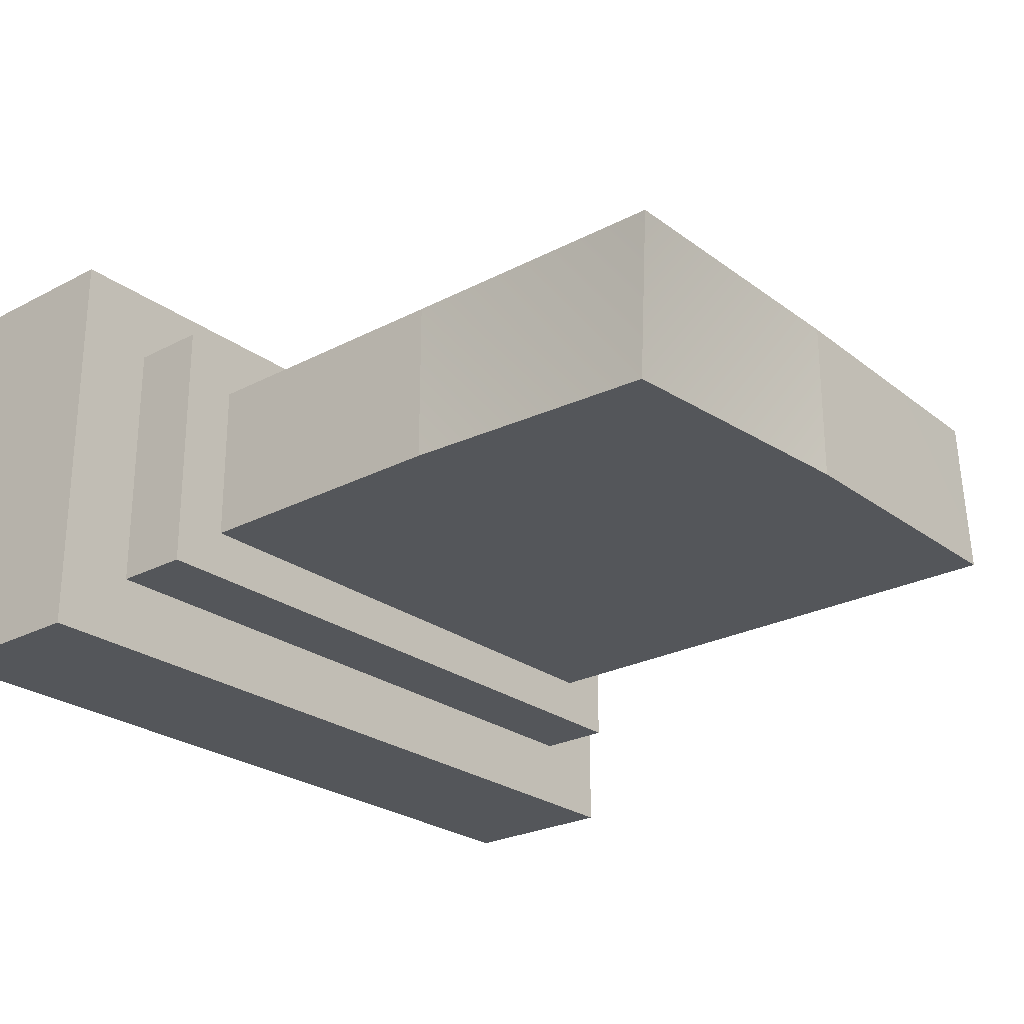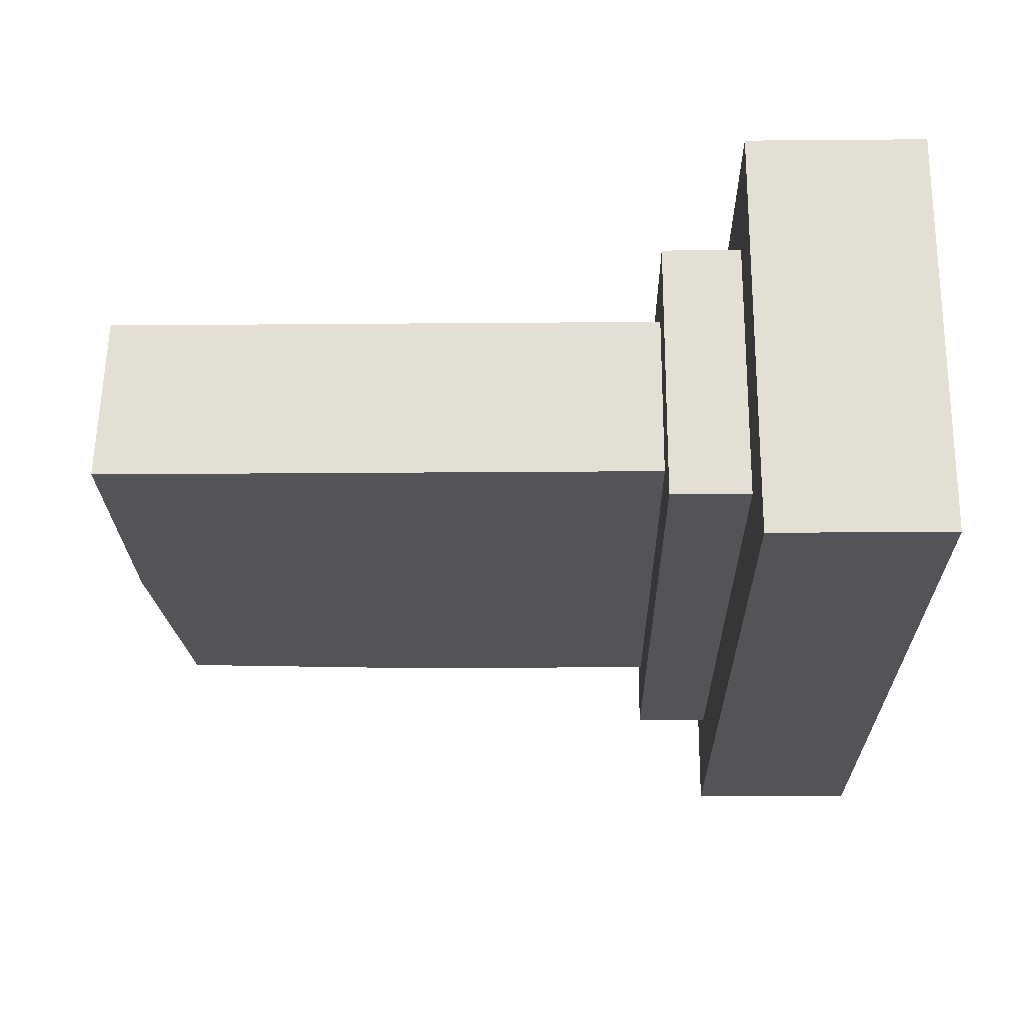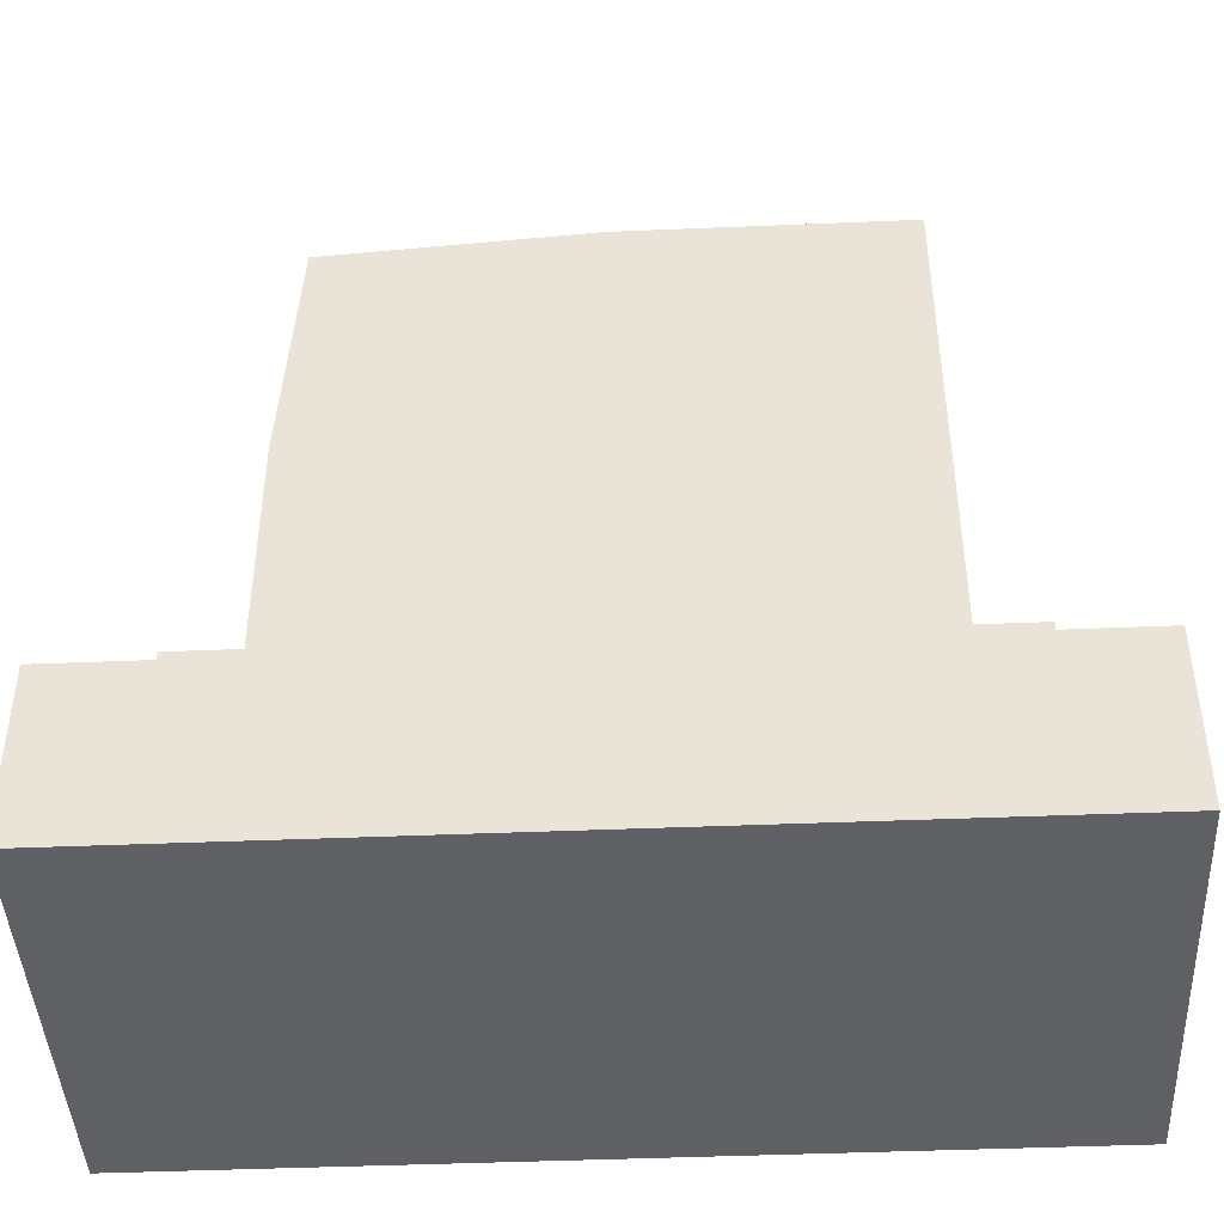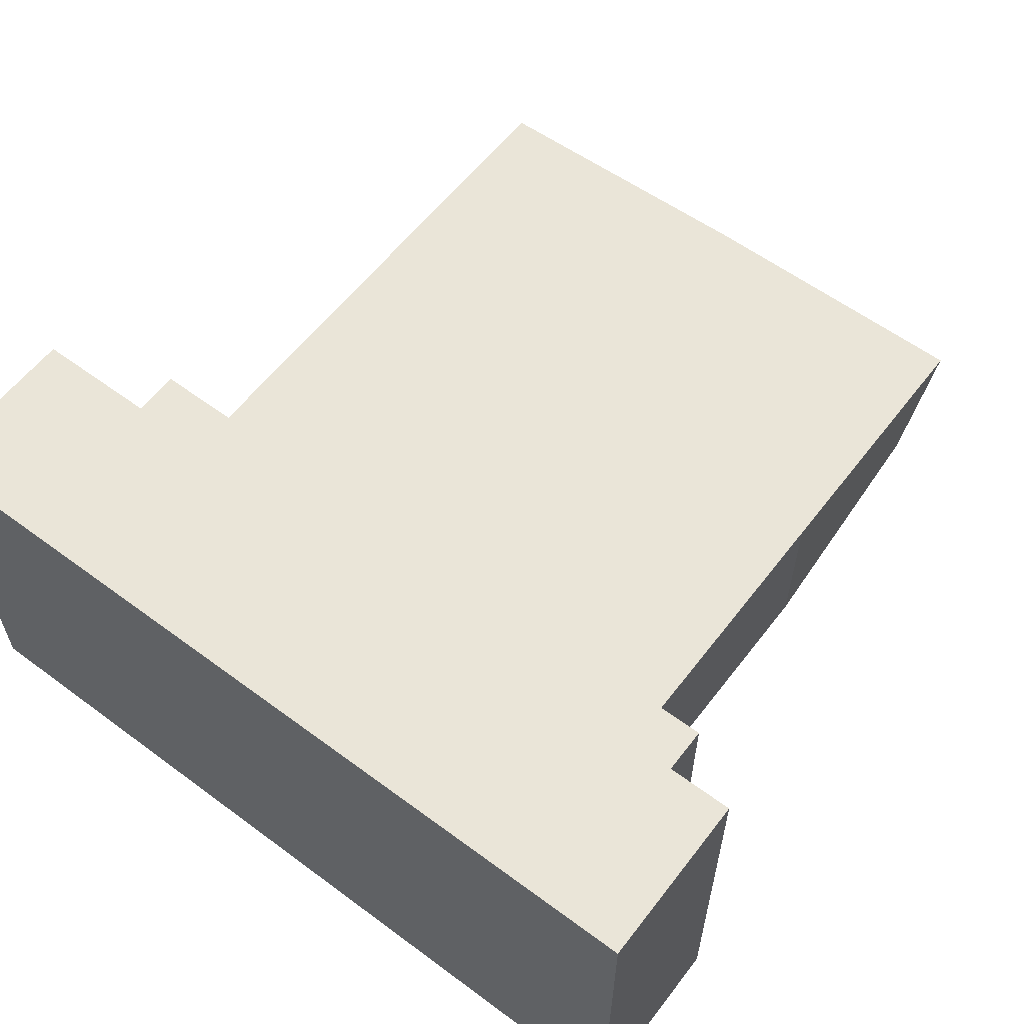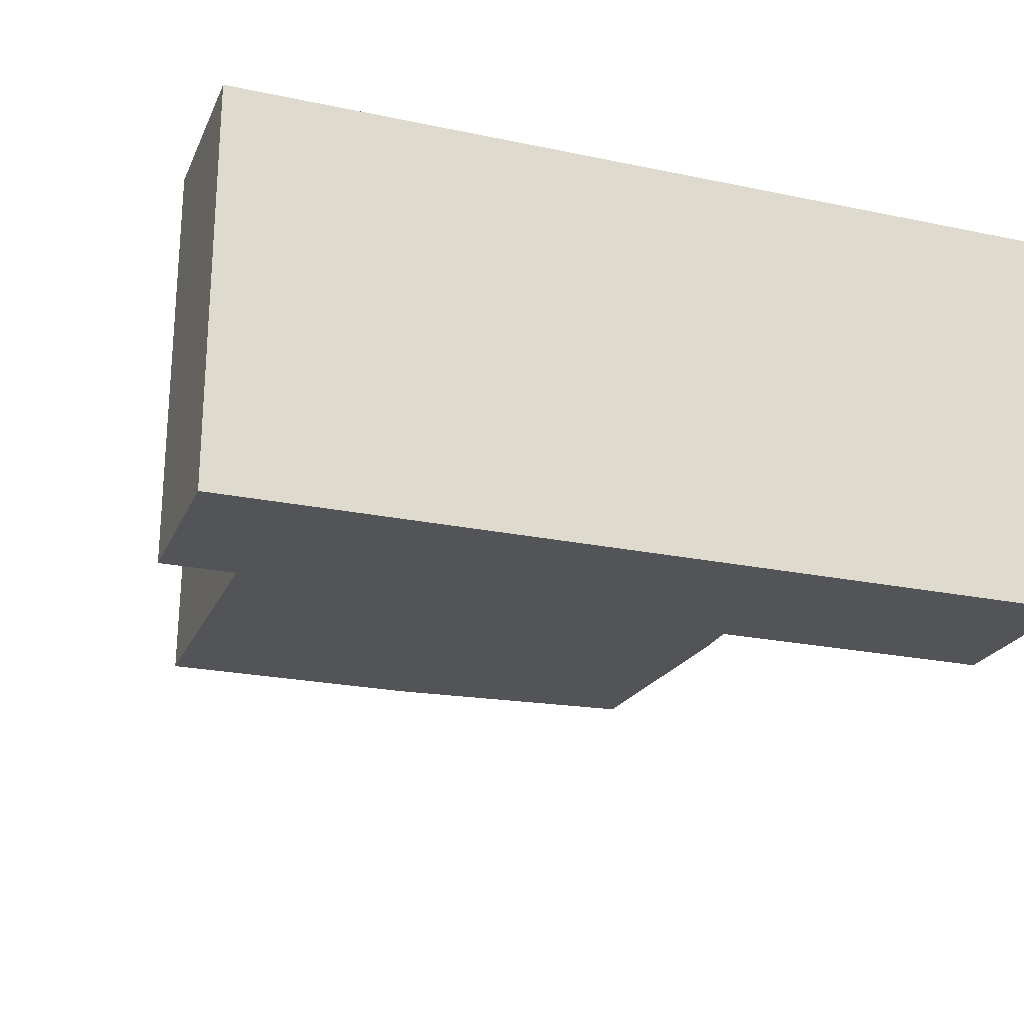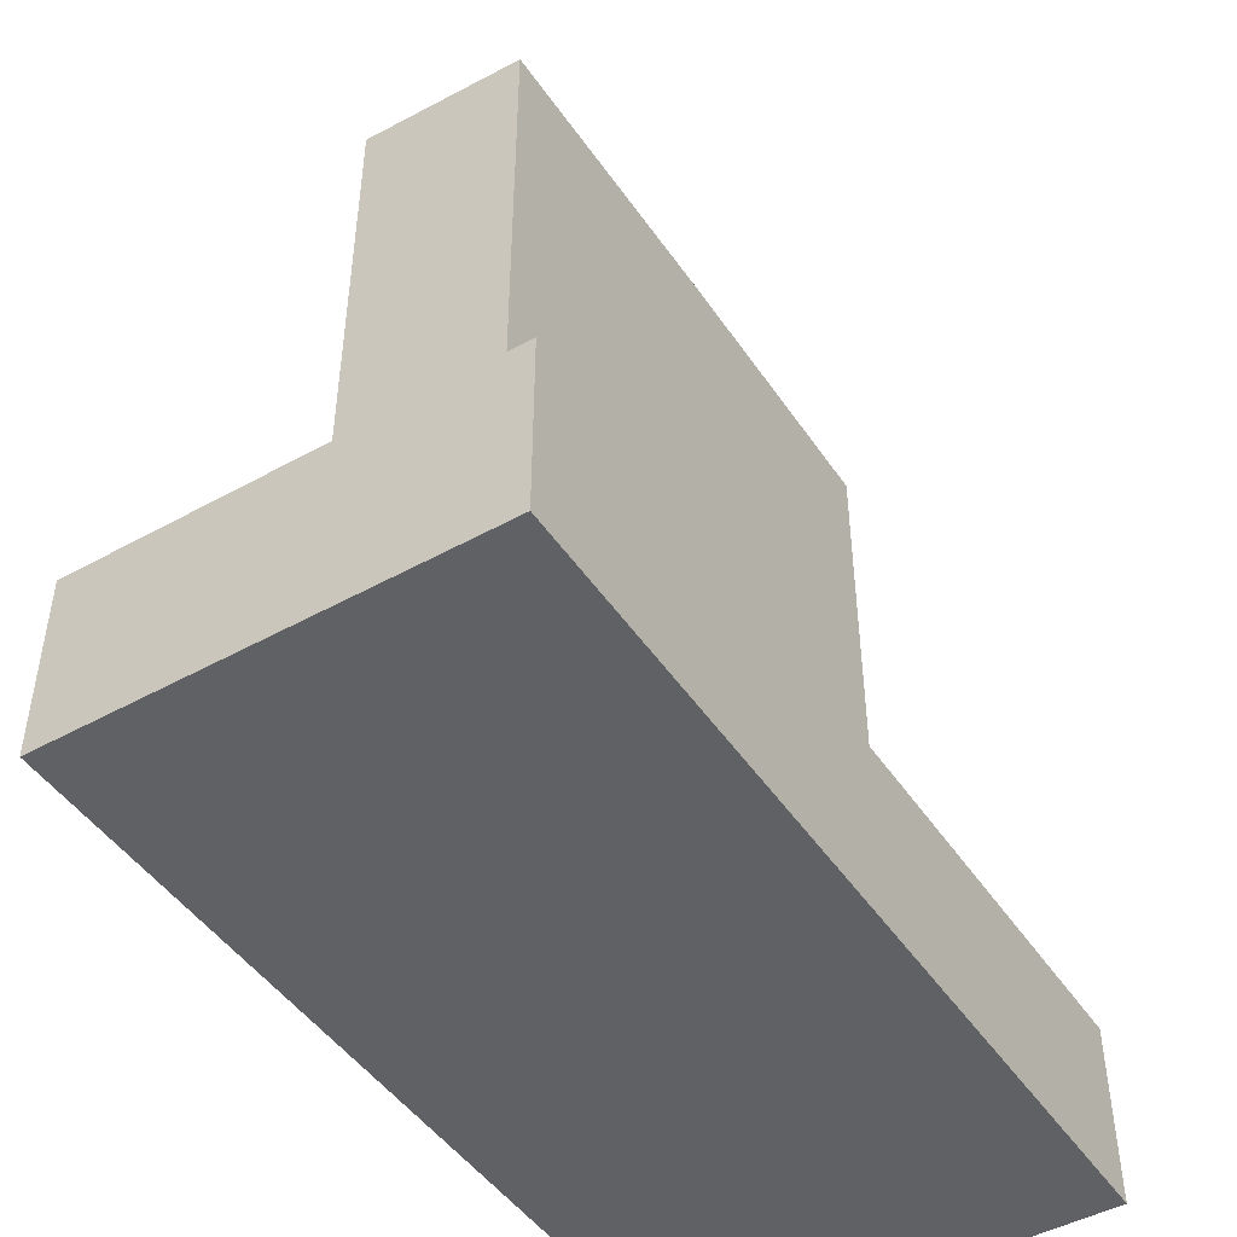
<metadata>
{"format":"obj","ext":"obj","renderer":"f3d","projection":"perspective","resolution":1024,"background":"white","views":[{"elev":-25.1,"azim":130.2,"up":"+Z"},{"elev":-23.2,"azim":-89.2,"up":"+Z"},{"elev":-43.9,"azim":-177.2,"up":"+Y"},{"elev":59.0,"azim":37.3,"up":"+Z"},{"elev":-23.1,"azim":-19.6,"up":"+Z"},{"elev":-46.9,"azim":-57.8,"up":"+Y"}]}
</metadata>
<code>
o Cube_Cube.001
v 0.8716 0.6419 -0.3309
v 0.8716 0.4446 -0.3309
v 0.8716 0.6419 0.3316
v 0.8716 0.4446 0.3316
v -0.88 0.6419 -0.3309
v -0.88 0.4446 -0.3309
v -0.88 0.6419 0.3316
v -0.88 0.4446 0.3316
v 0.7286 0.6419 -0.2068
v 0.7286 0.6419 0.2075
v -0.737 0.6419 -0.2068
v -0.737 0.6419 0.2075
v 0.6897 2.002 -0.2068
v 0.7286 2.054 0.2075
v -0.737 2.054 -0.2068
v -0.737 2.036 0.2075
v 1.078 0.4446 -0.5176
v 1.078 0.4446 0.5184
v -1.086 0.4446 -0.5176
v -1.086 0.4446 0.5184
v 1.078 0.000975 -0.5176
v 1.078 0.000975 0.5184
v -1.086 0.000975 -0.5176
v -1.086 0.000975 0.5184
v -0.004172 0.4446 -0.3309
v -0.004172 0.6419 0.3316
v -0.004172 0.4446 0.3316
v -0.004172 0.6419 -0.3309
v -0.004172 0.6419 0.2075
v -0.004172 0.6419 -0.2068
v -0.004172 2.054 0.2075
v -0.004172 2.054 -0.2068
v -0.004172 0.4446 -0.5176
v -0.004172 0.4446 0.5184
v -0.004172 0.000975 -0.5176
v -0.004172 0.000975 0.5184
v -0.737 1.348 0.2075
v -0.737 1.348 -0.2068
v 0.7286 1.348 0.2075
v 0.7286 1.348 -0.2068
v -0.004172 1.348 -0.2068
v -0.004172 1.348 0.2075
f 7 11 5
f 26 8 27
f 7 6 8
f 6 20 8
f 1 4 2
f 28 2 25
f 38 16 15
f 1 10 3
f 28 11 30
f 26 10 29
f 15 31 32
f 39 31 42
f 38 32 41
f 39 13 14
f 19 24 20
f 4 17 2
f 2 33 25
f 8 34 27
f 21 36 35
f 18 21 17
f 17 35 33
f 20 36 34
f 34 22 18
f 33 23 19
f 35 24 23
f 4 34 18
f 6 33 19
f 41 13 40
f 42 16 37
f 13 31 14
f 26 12 7
f 28 9 1
f 5 25 6
f 3 27 4
f 29 37 12
f 30 40 9
f 9 39 10
f 11 41 30
f 10 42 29
f 12 38 11
f 7 12 11
f 26 7 8
f 7 5 6
f 6 19 20
f 1 3 4
f 28 1 2
f 38 37 16
f 1 9 10
f 28 5 11
f 26 3 10
f 15 16 31
f 39 14 31
f 38 15 32
f 39 40 13
f 19 23 24
f 4 18 17
f 2 17 33
f 8 20 34
f 21 22 36
f 18 22 21
f 17 21 35
f 20 24 36
f 34 36 22
f 33 35 23
f 35 36 24
f 4 27 34
f 6 25 33
f 41 32 13
f 42 31 16
f 13 32 31
f 26 29 12
f 28 30 9
f 5 28 25
f 3 26 27
f 29 42 37
f 30 41 40
f 9 40 39
f 11 38 41
f 10 39 42
f 12 37 38

</code>
